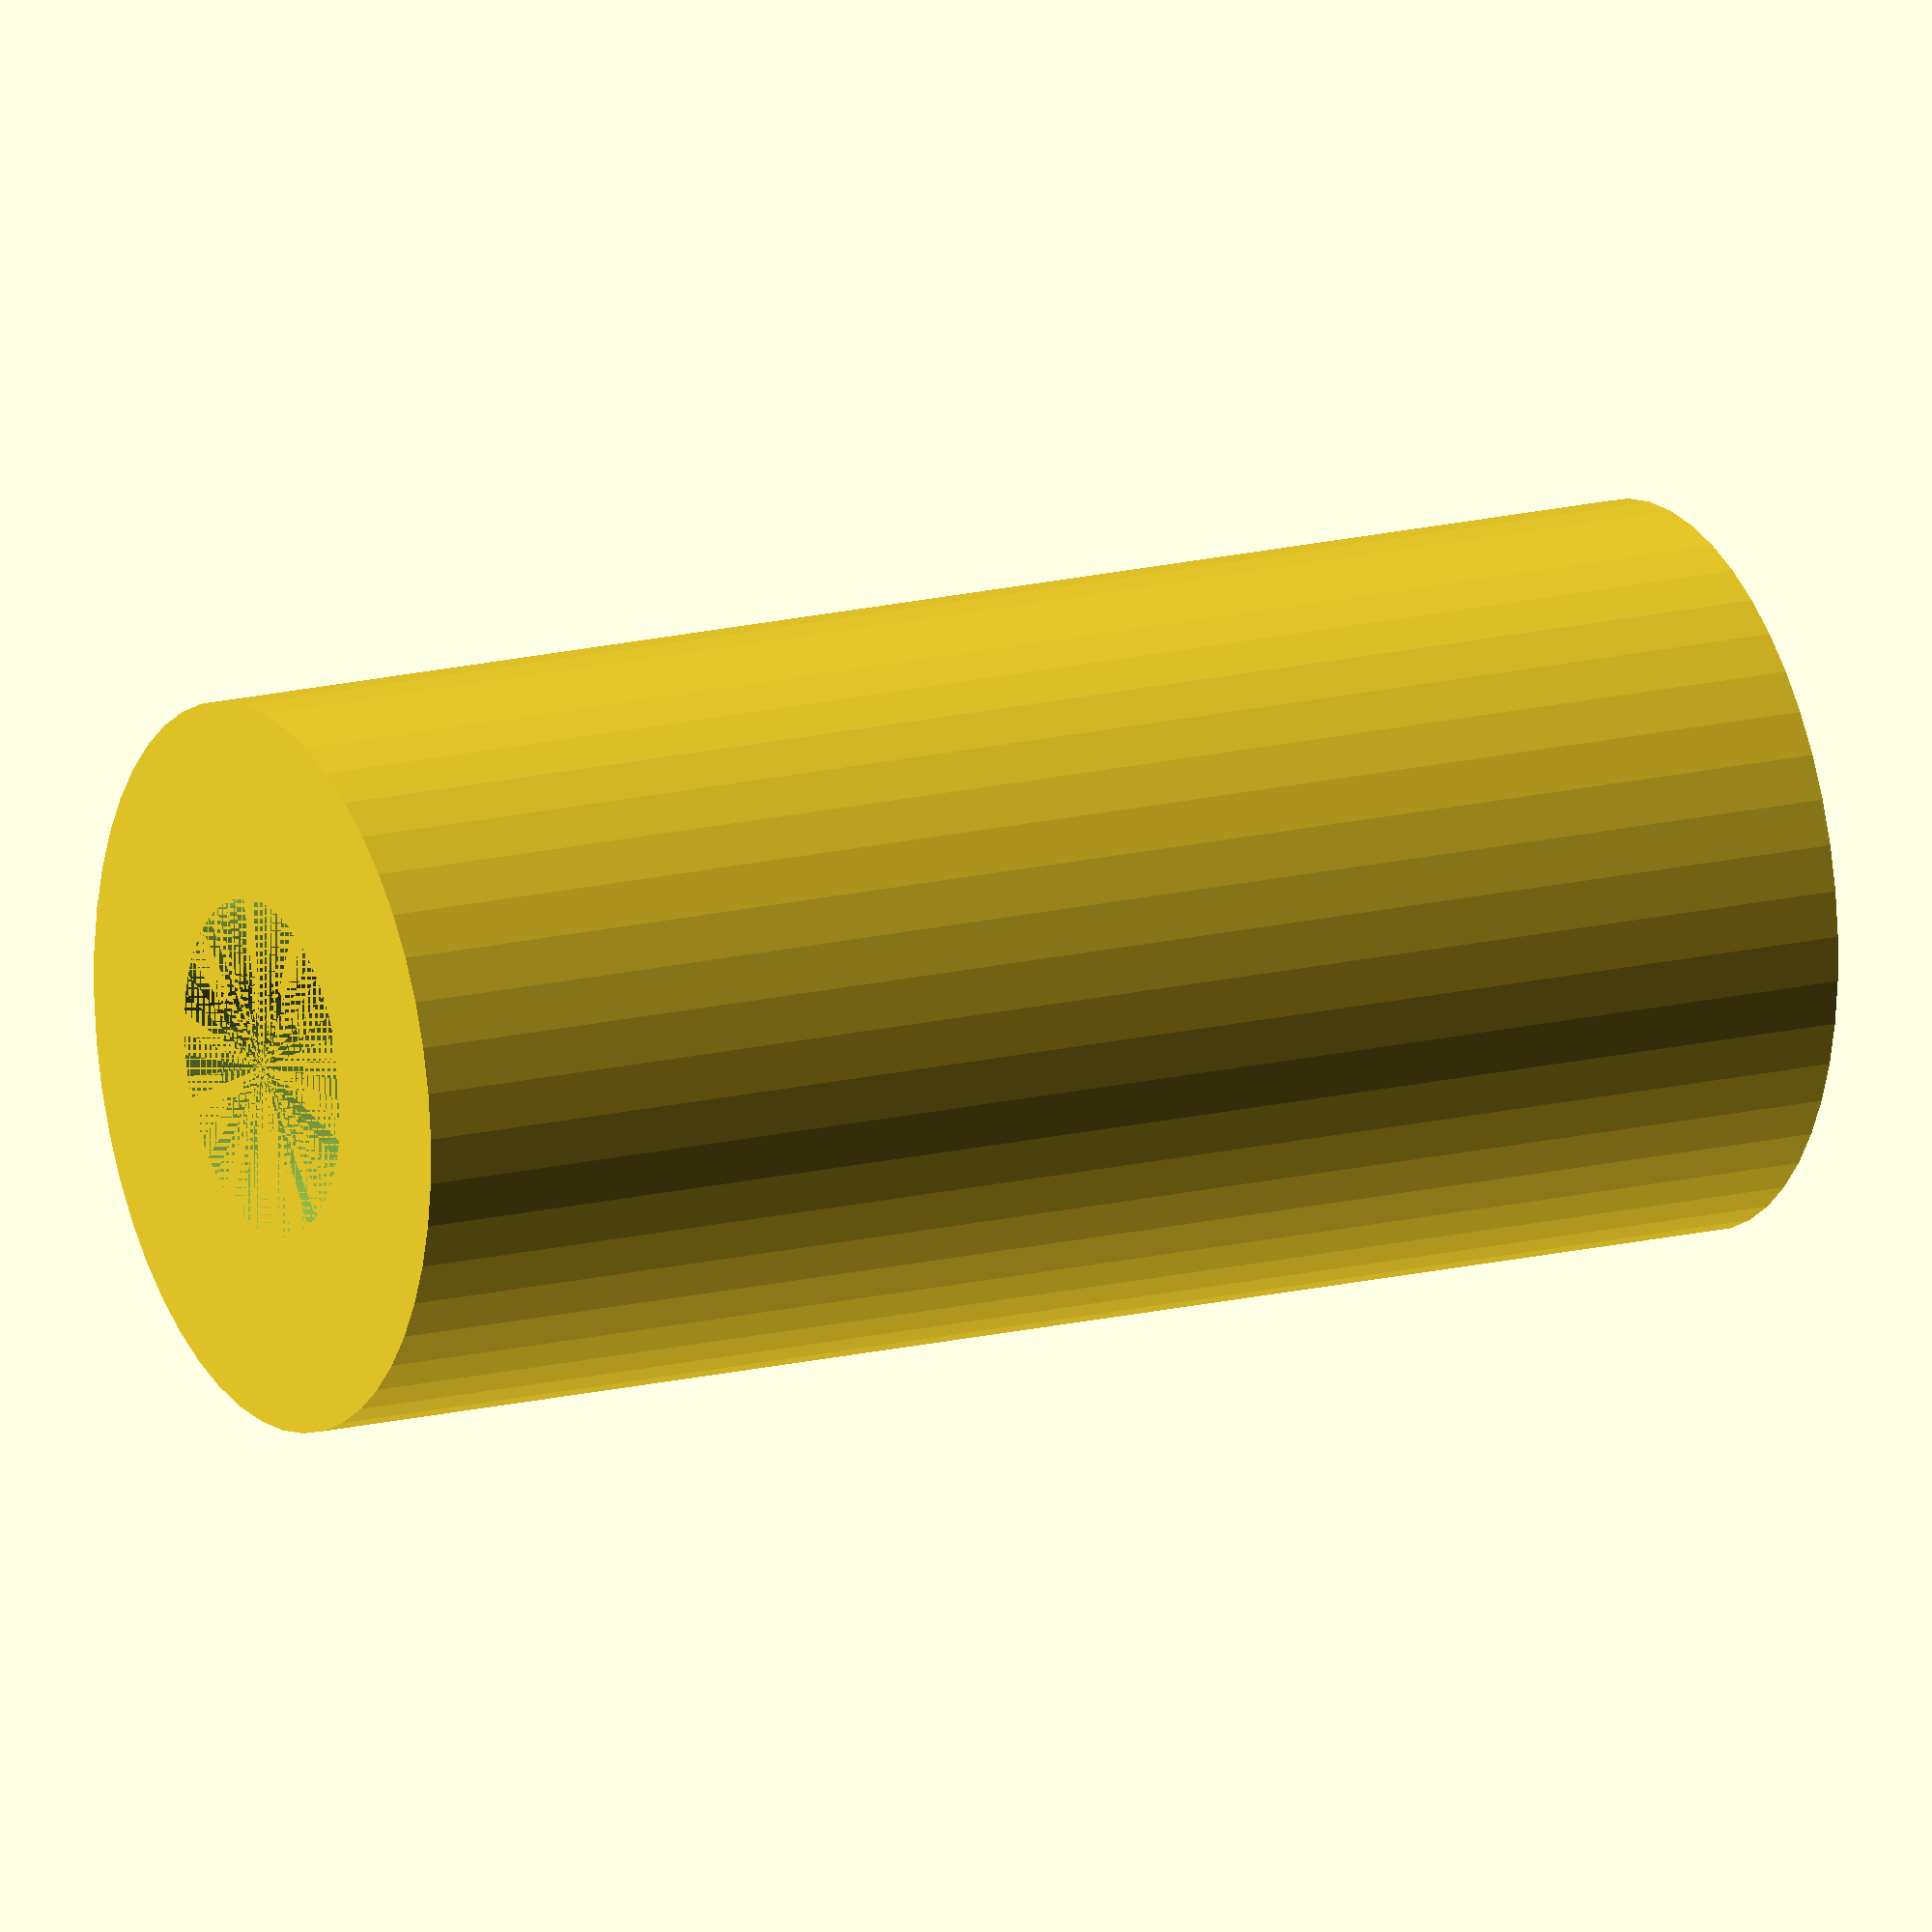
<openscad>
$fn = 50;


difference() {
	union() {
		cylinder(h = 30, r = 7.0000000000);
	}
	union() {
		cylinder(h = 30, r = 3.2500000000);
		cylinder(h = 30, r = 1.8000000000);
		cylinder(h = 30, r = 1.8000000000);
		cylinder(h = 30, r = 1.8000000000);
	}
}
</openscad>
<views>
elev=343.7 azim=292.0 roll=62.8 proj=o view=wireframe
</views>
